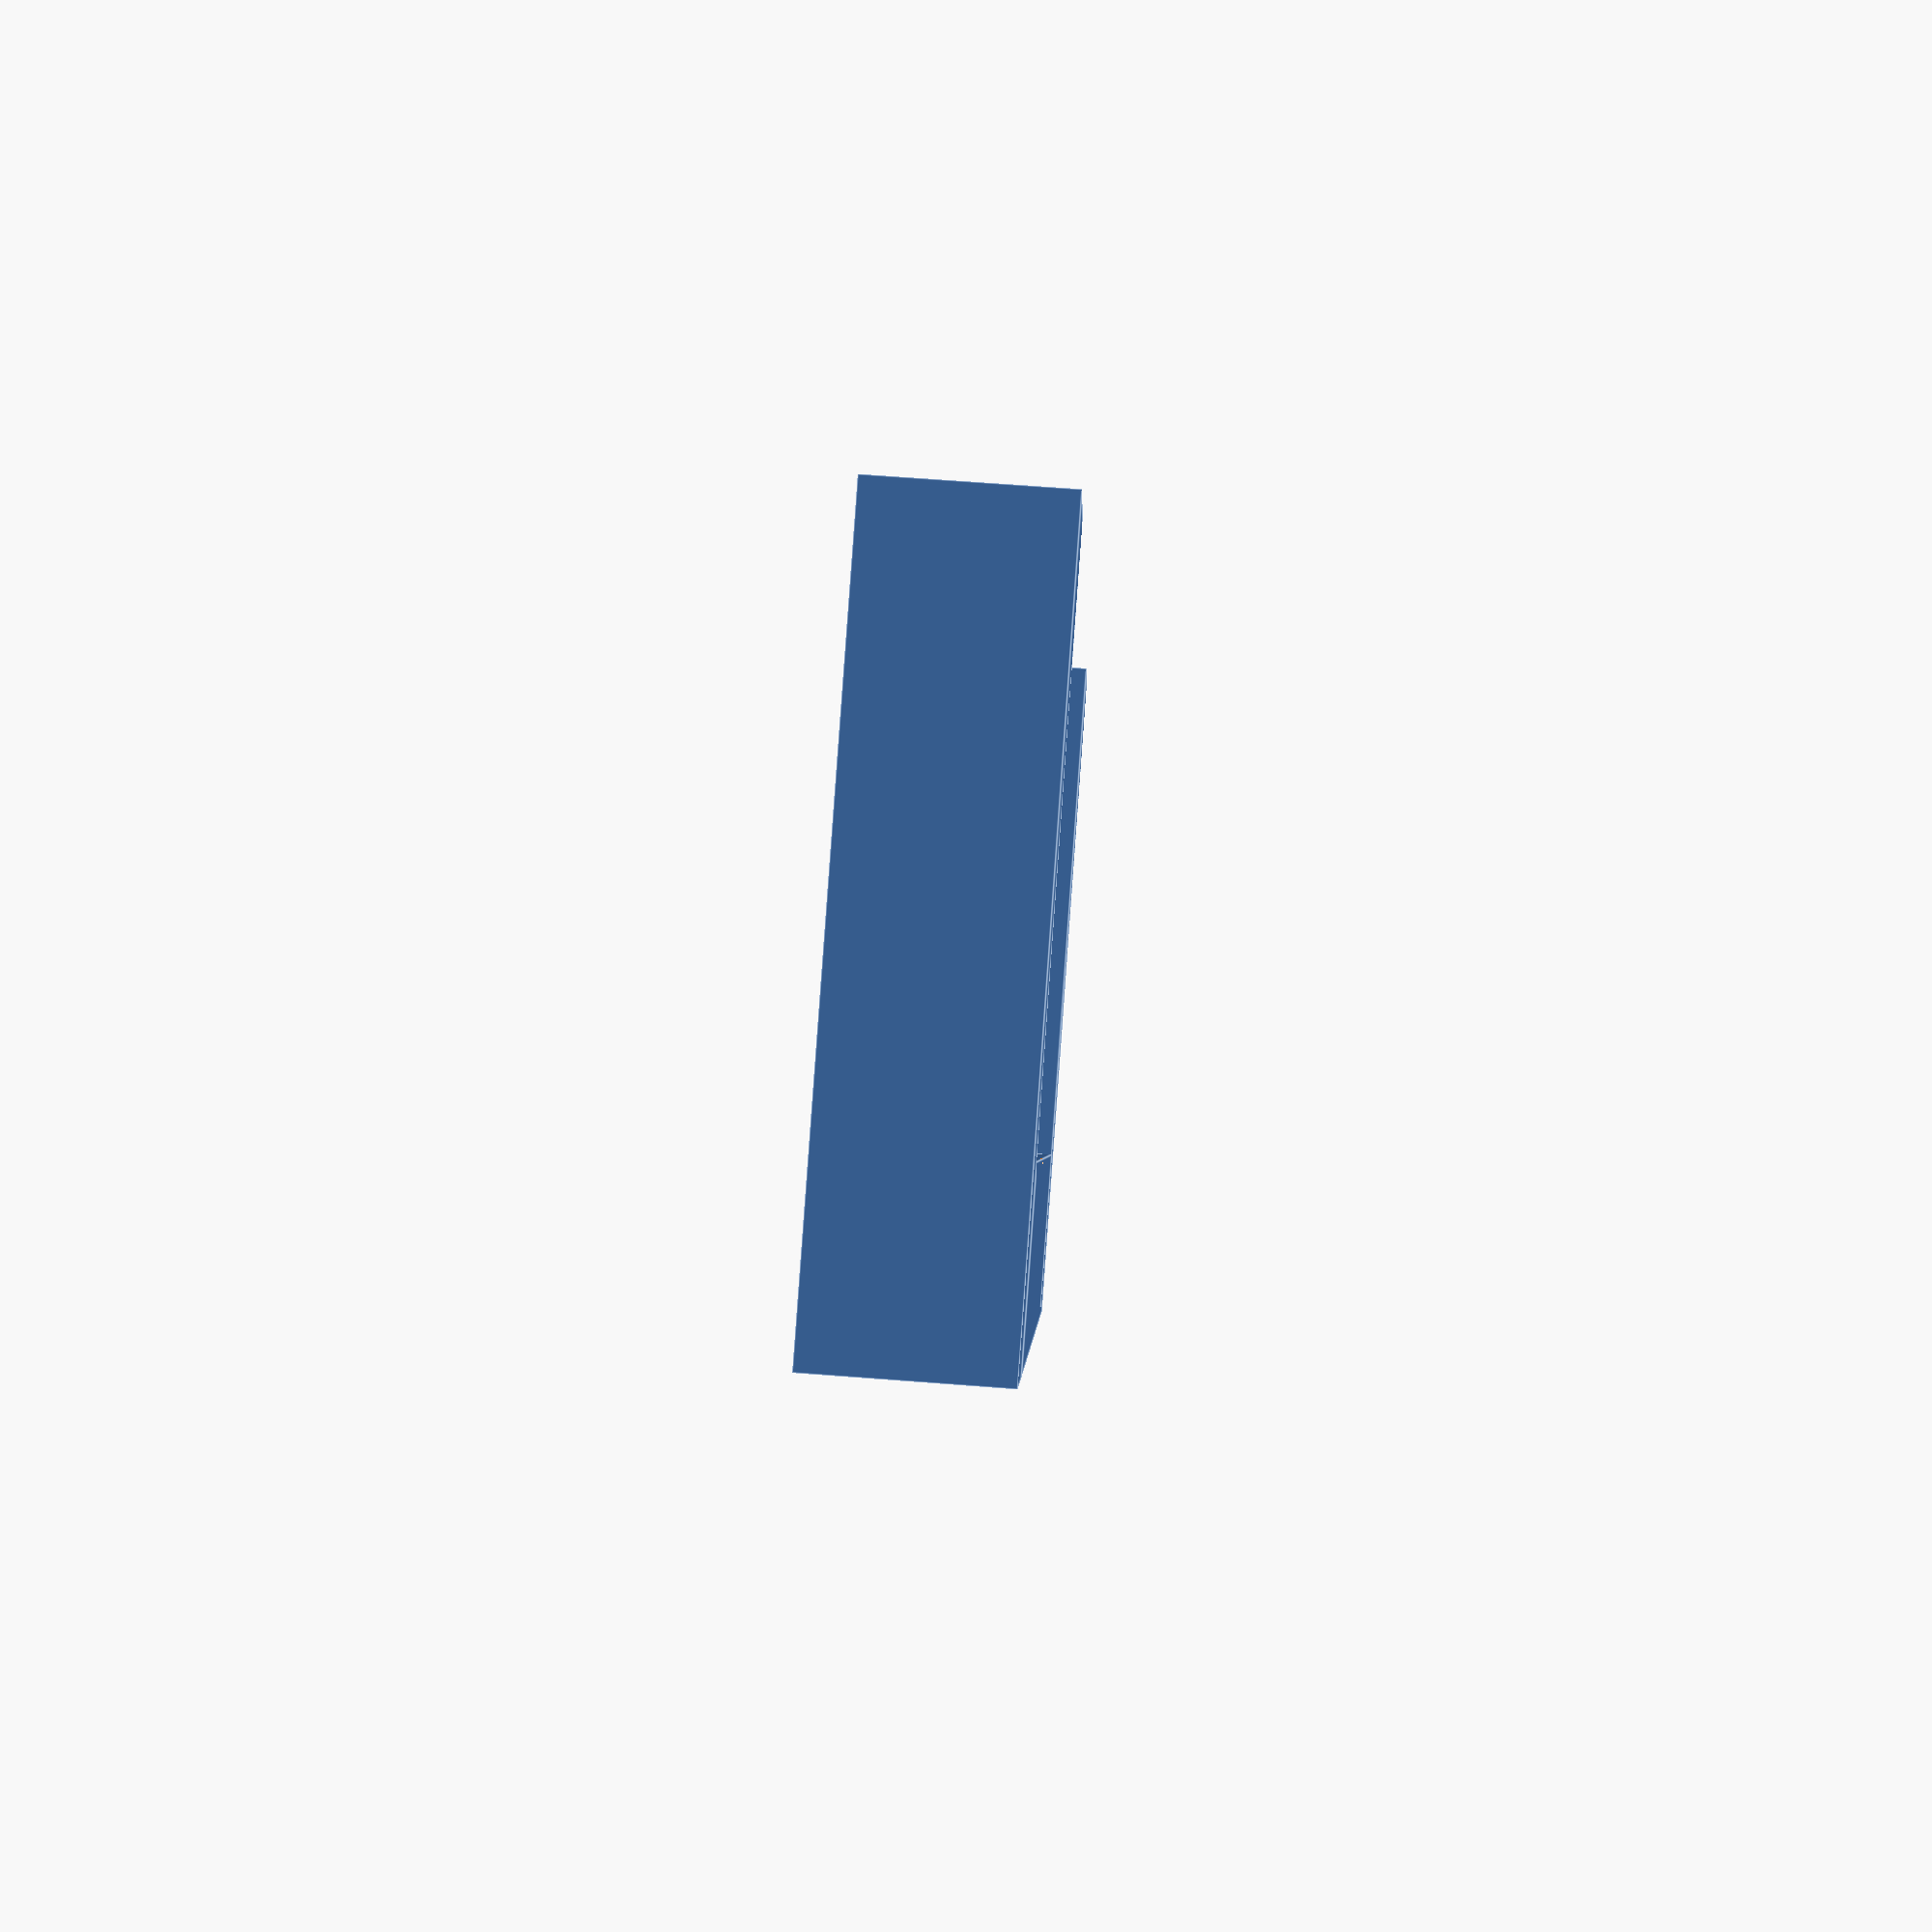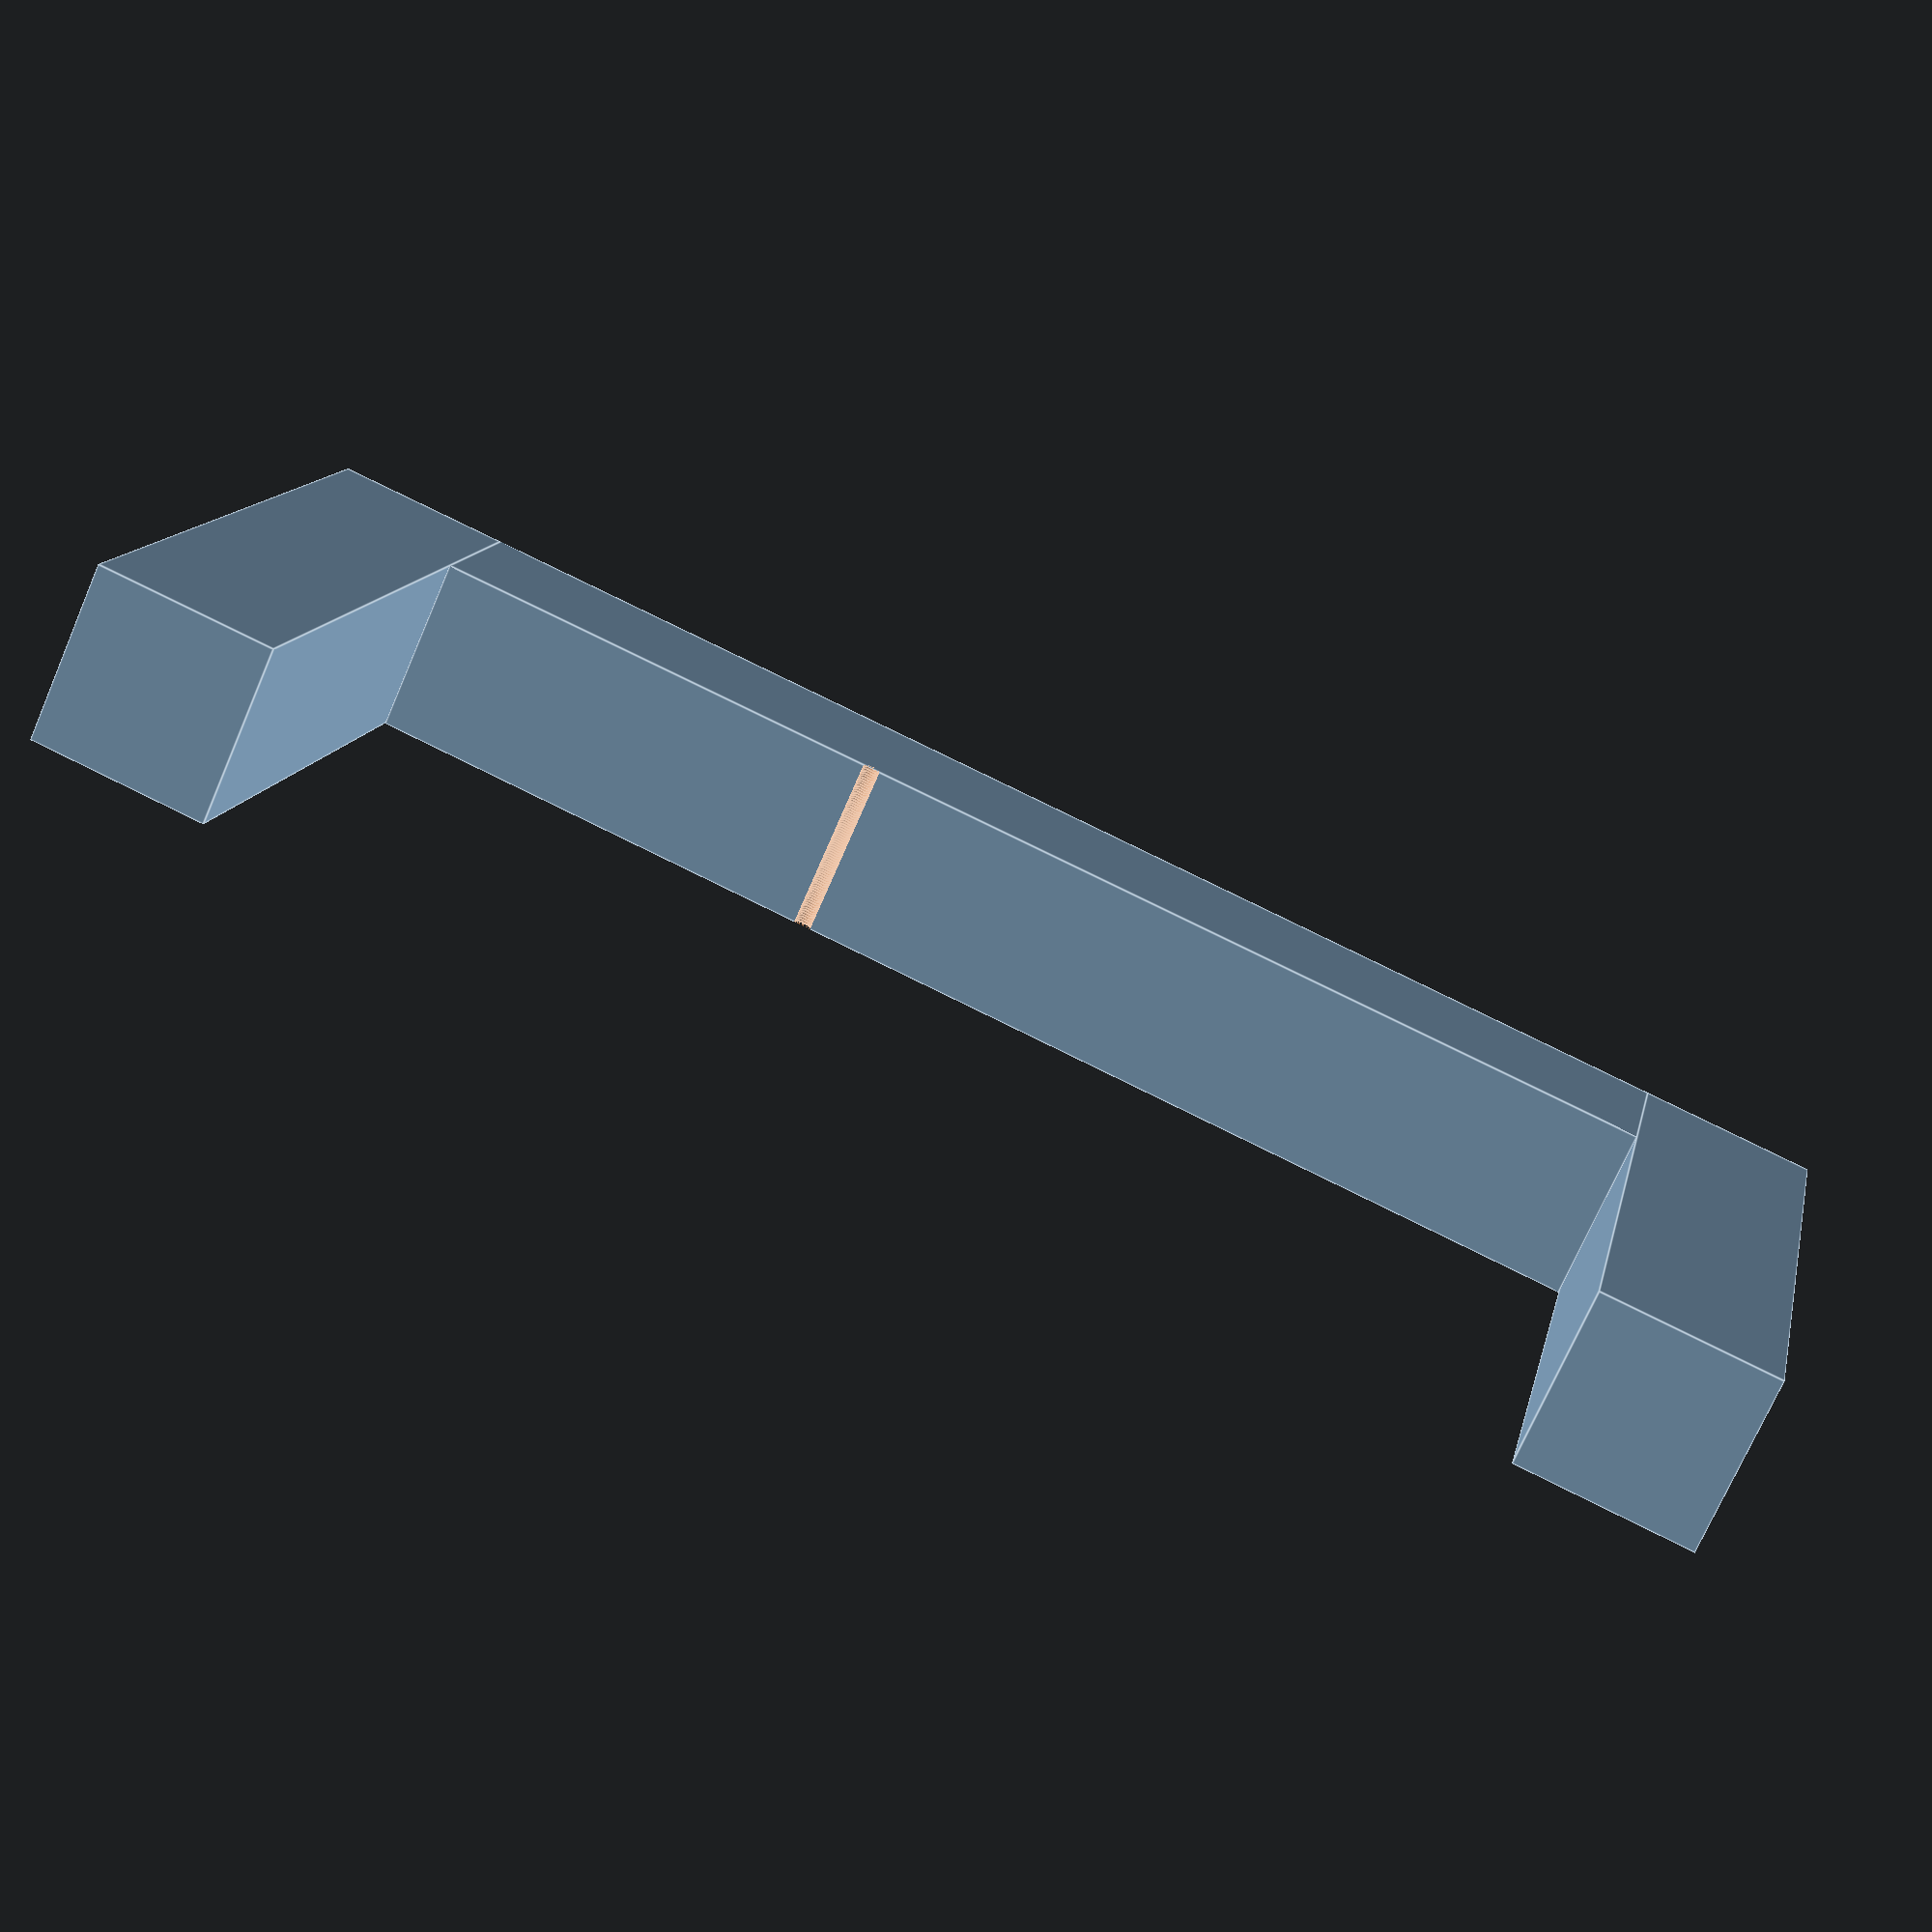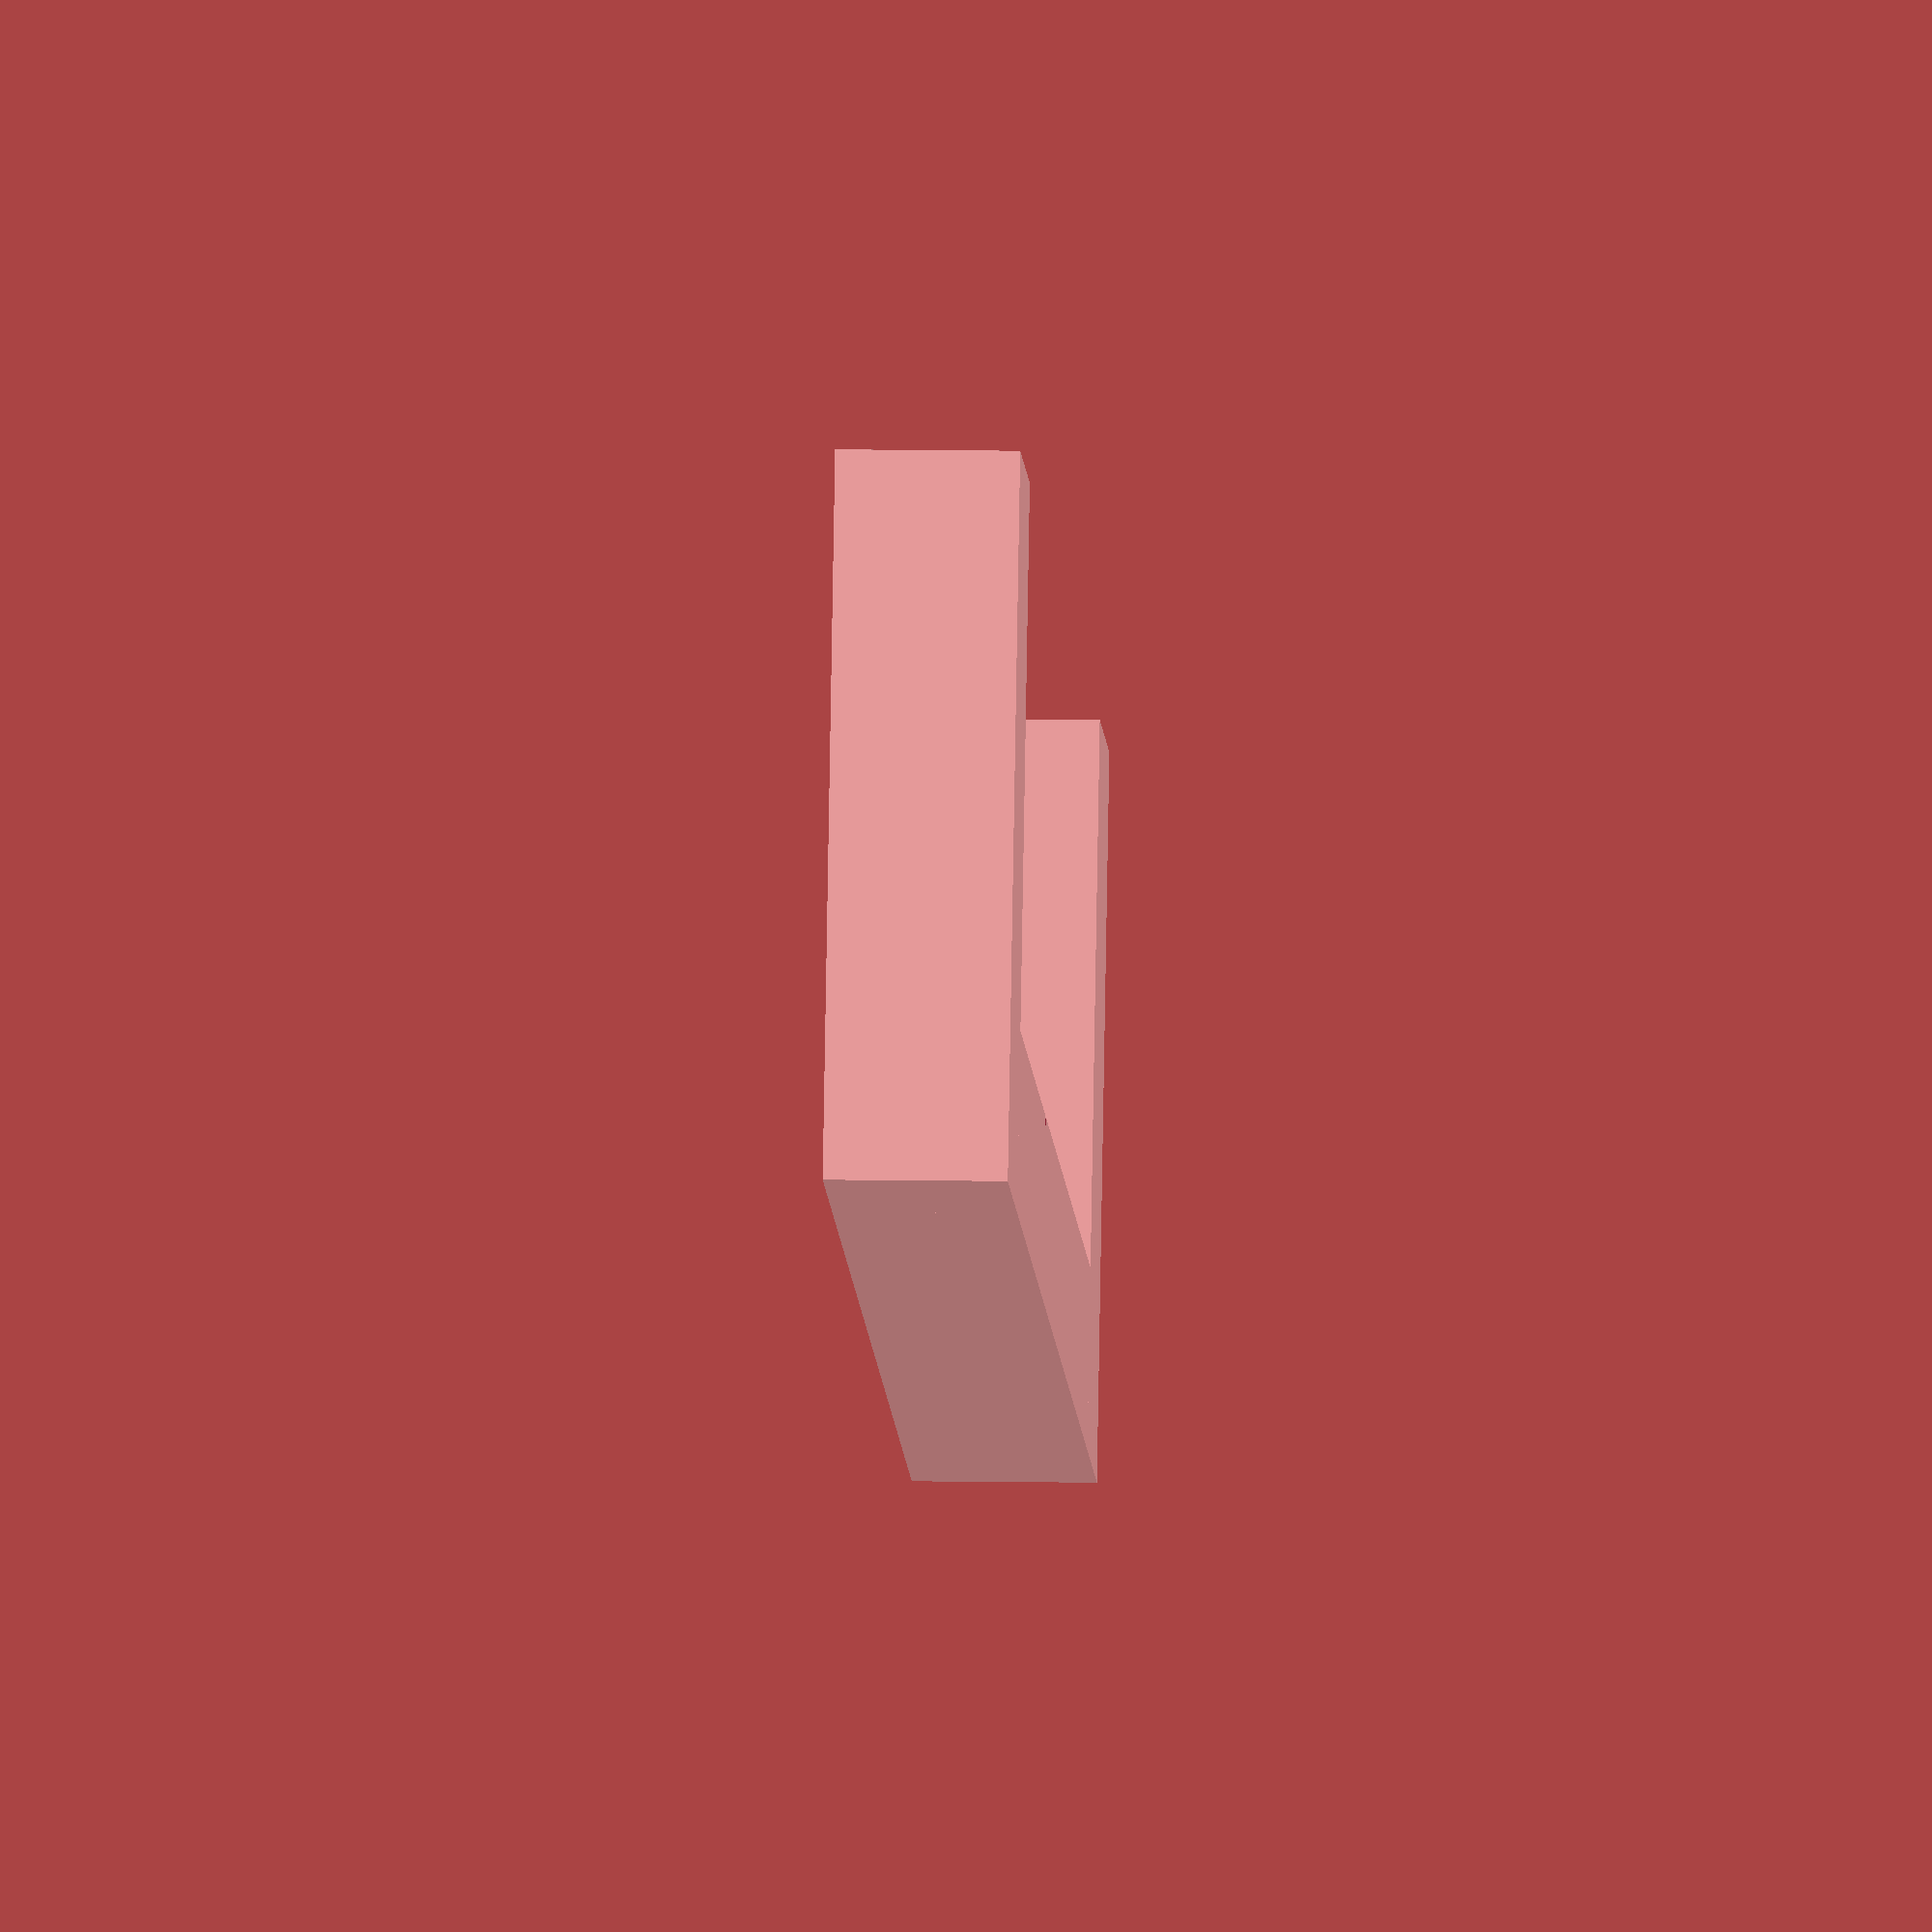
<openscad>
$fn=50;

//rotate([90,0,0])holder();
//translate([130,0,0])rotate([90,0,0])mirror()holder();
 
distance = 73.5;
edge = 40;
thick = 10;
groove_pos = 47;
difference () {
    part(distance);
    translate([groove_pos,thick,0])cylinder(thick,r1=0.5,r2=0.5);
}
rotate(90,0,0)part(edge);
translate([distance+thick,0,0])rotate(90,0,0)part(edge);

module part(l) {
  cube([l,thick,thick]);
}
module holder(){
h=7;
x=40;
y=100;

rn=3.5;

difference(){
hull(){
cube([x,y,h+3+3]);
translate([rn,rn,h+6])sphere(6);
translate([rn,rn,h+6])sphere(6);
translate([x-rn,rn,h+6])sphere(6);

translate([rn,y-rn,h+6])sphere(6);
translate([x-rn,y-rn,h+6])sphere(6);

}


translate([5,y+5,h+9])
rotate([180,0,0])
hull(){
cube([x,y,h]);
translate([rn,rn,h])sphere(6);
translate([rn,rn,h])sphere(6);
translate([x-rn,rn,h])sphere(6);
translate([rn,y-rn,h])sphere(6);
translate([x-rn,y-rn,h])sphere(6);

}

translate([20,25,h])cube([x,y,h+10]);

translate([x/2,y-16,0])cylinder(h=5,r1=1,r2=7);
translate([x/2,y-70,0])cylinder(h=5,r1=1,r2=7);

translate([45,40,-0.1])cube([x,y,h]);

translate([x-2,21,h+5])sg();
translate([x-44,y-2,h+5])sg();

translate([x-19,y-4,-0.1])sg();
translate([x-3,y-64,-0.1])sg();

translate([5,y,0])rotate([45,0,0])cube([x,4,4]);
}
}


module sg(){
	difference(){
	cube([10,10,10]);
	cylinder(h=10,r=4);
}
}
</openscad>
<views>
elev=112.6 azim=110.7 roll=85.6 proj=p view=edges
elev=72.2 azim=192.2 roll=336.6 proj=p view=edges
elev=351.9 azim=341.9 roll=93.1 proj=o view=solid
</views>
